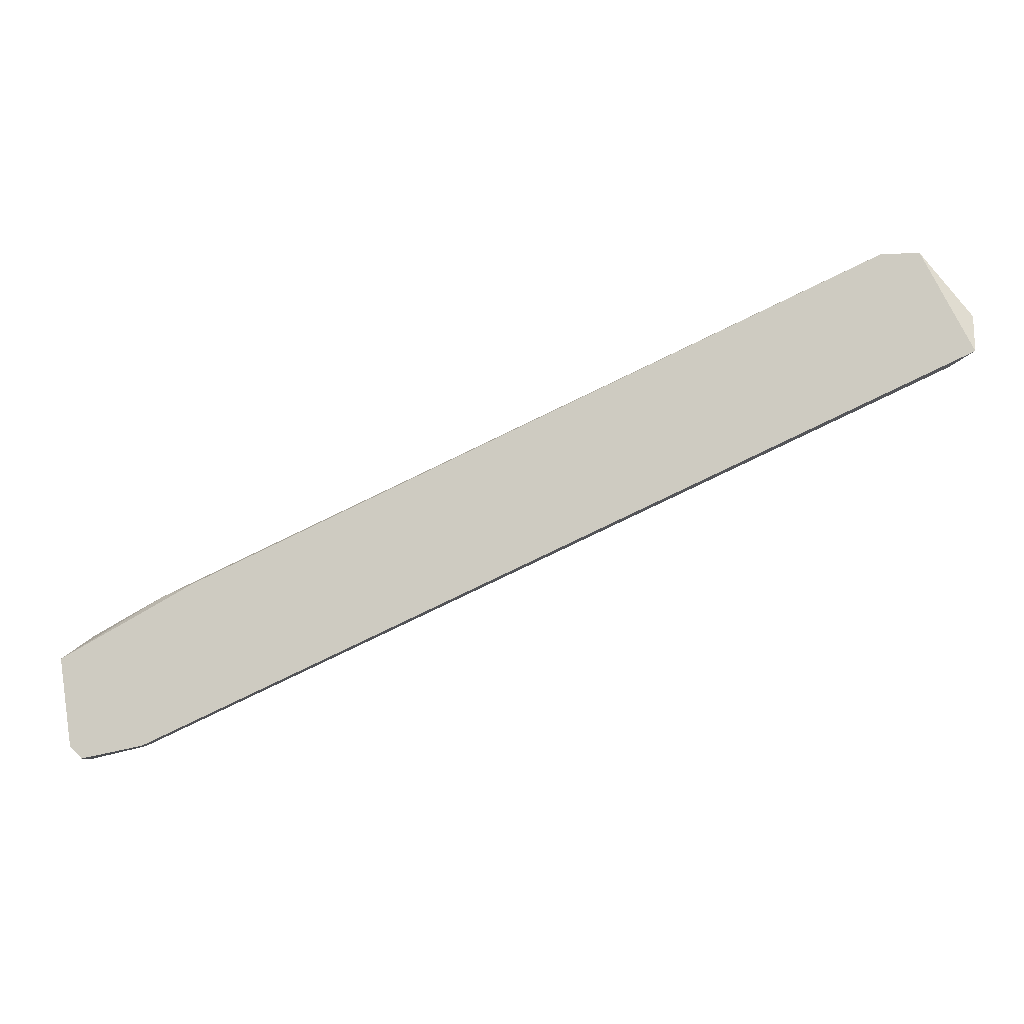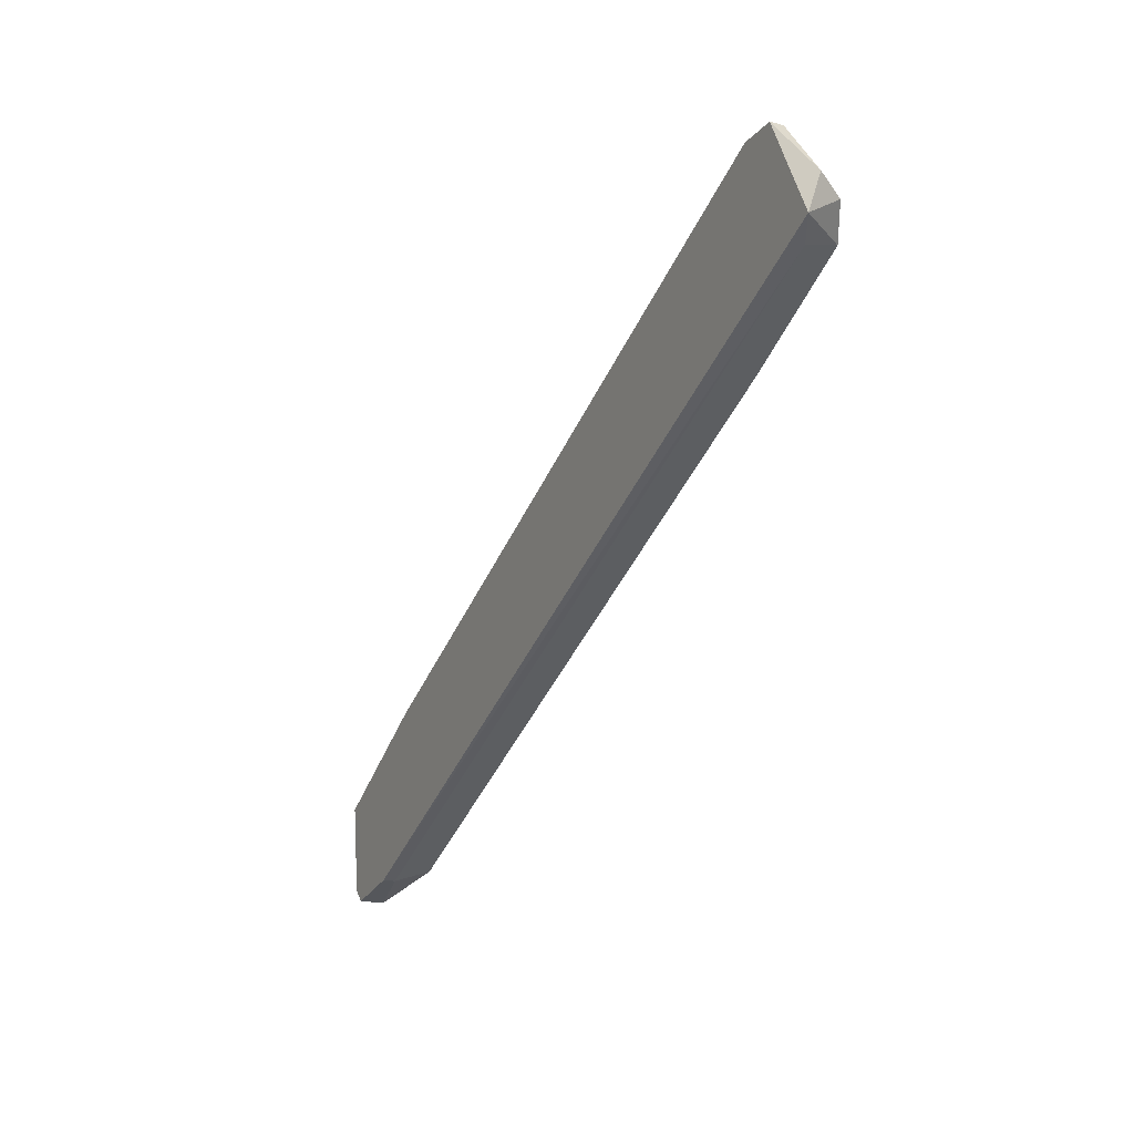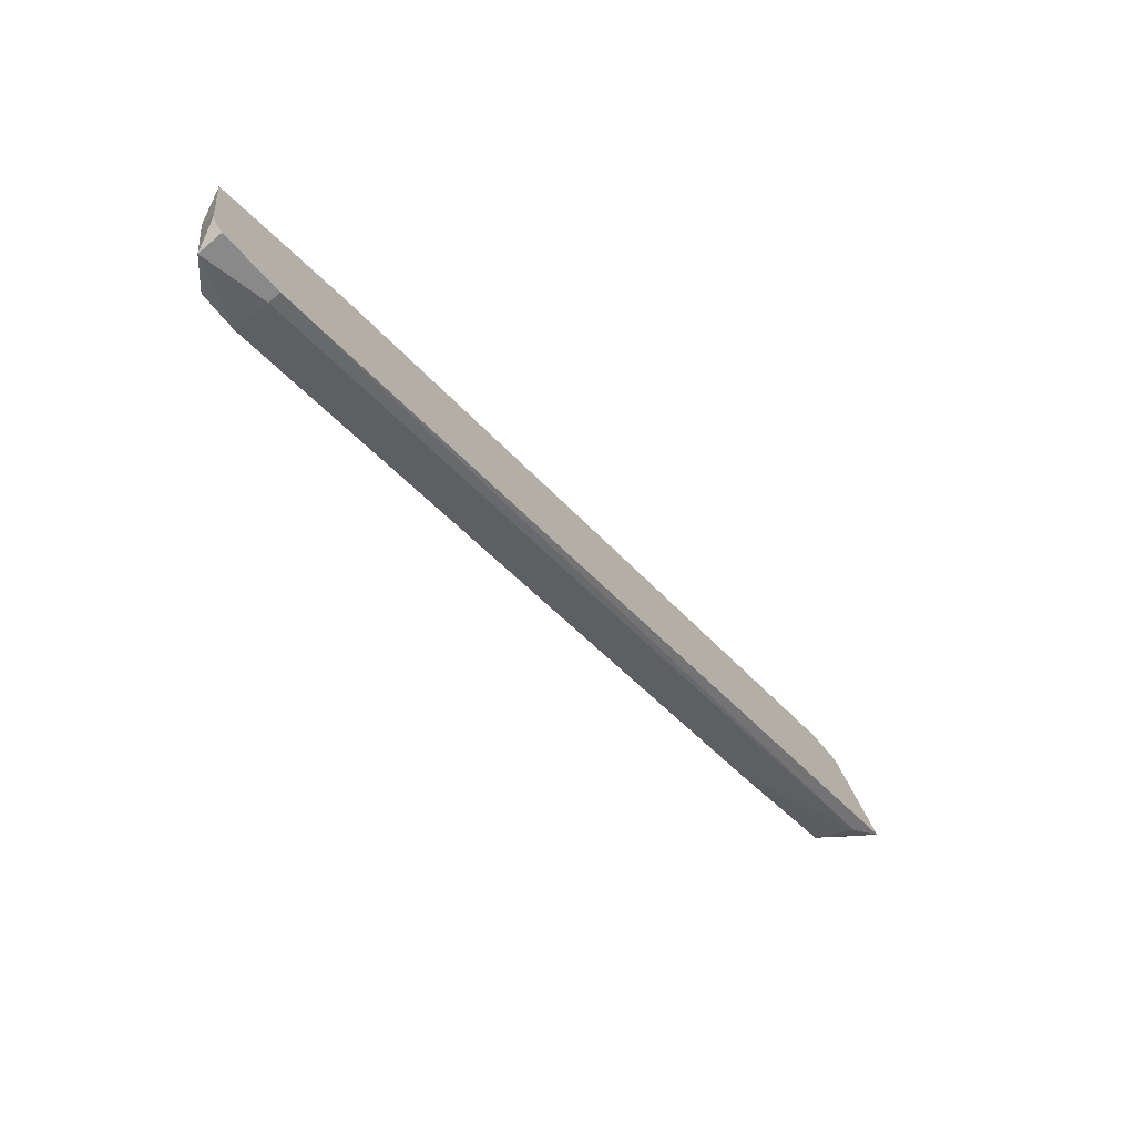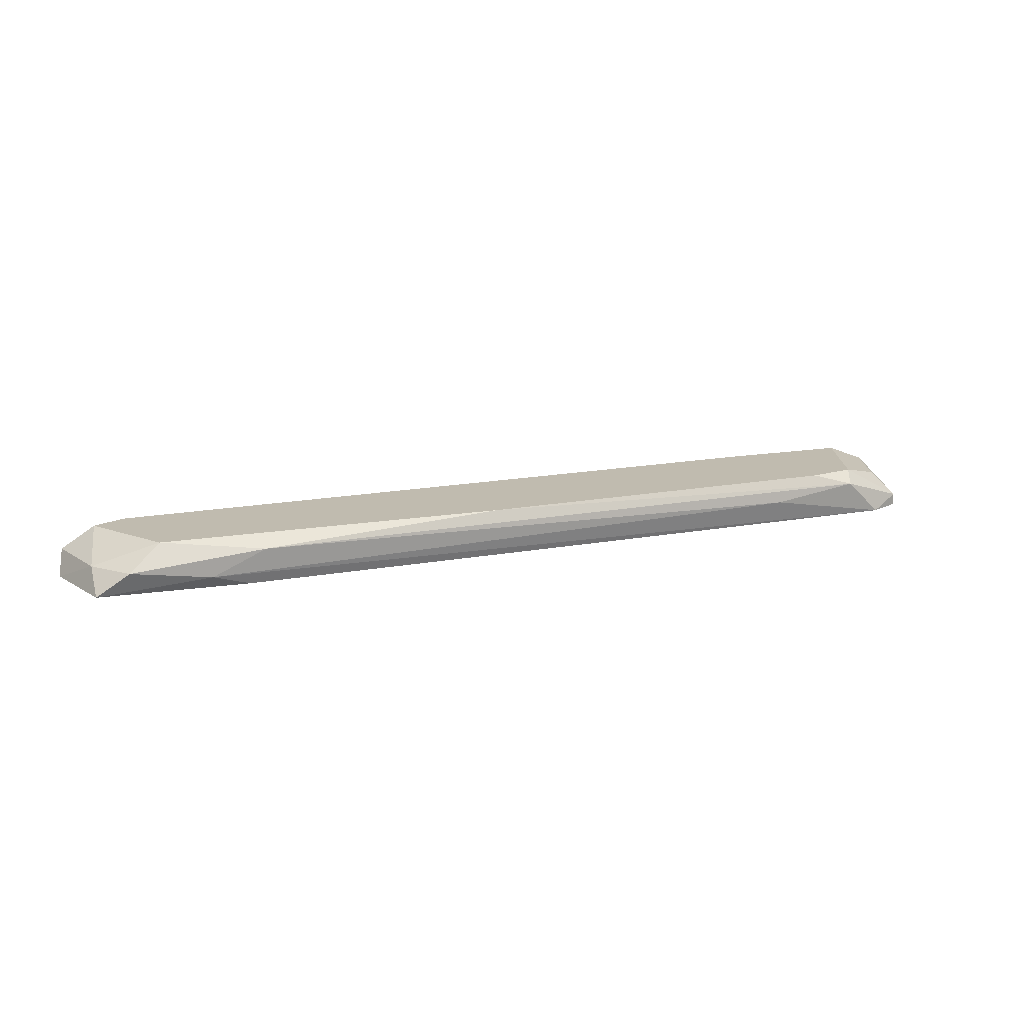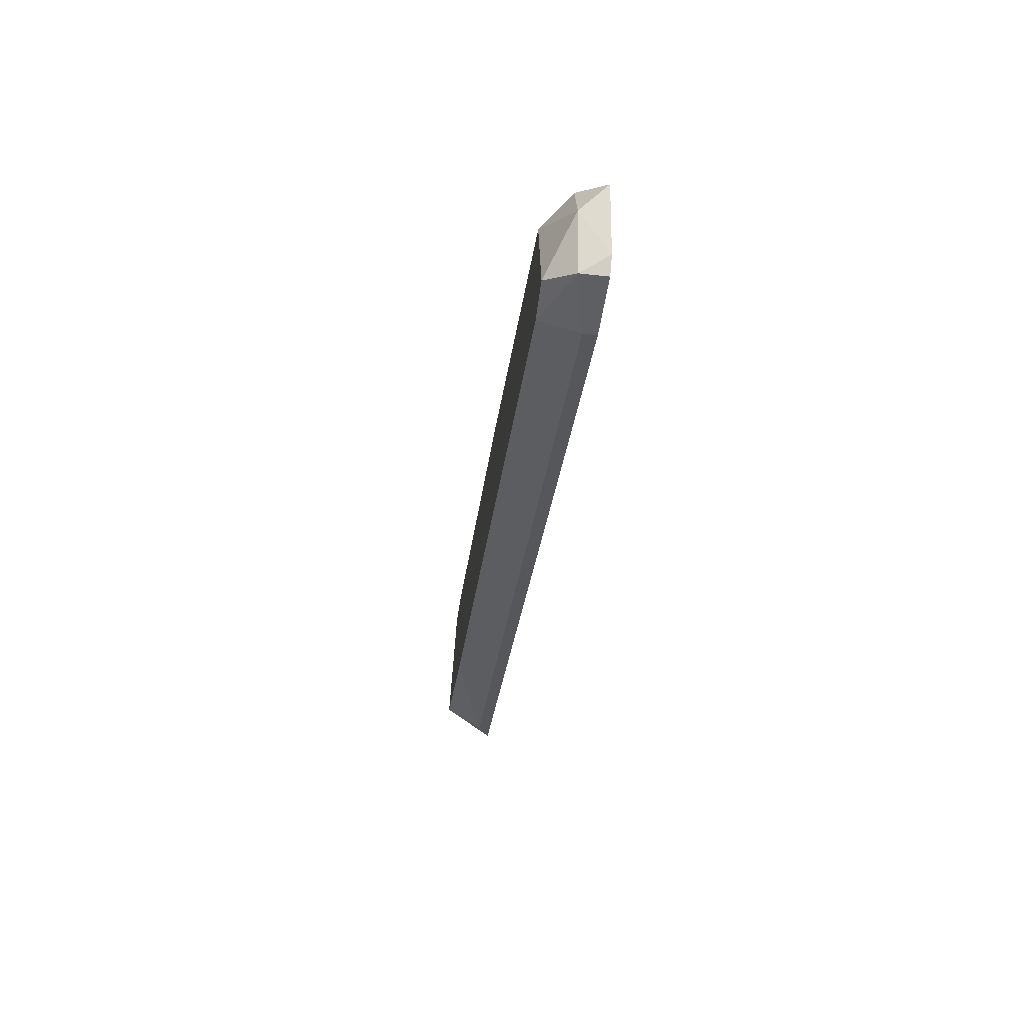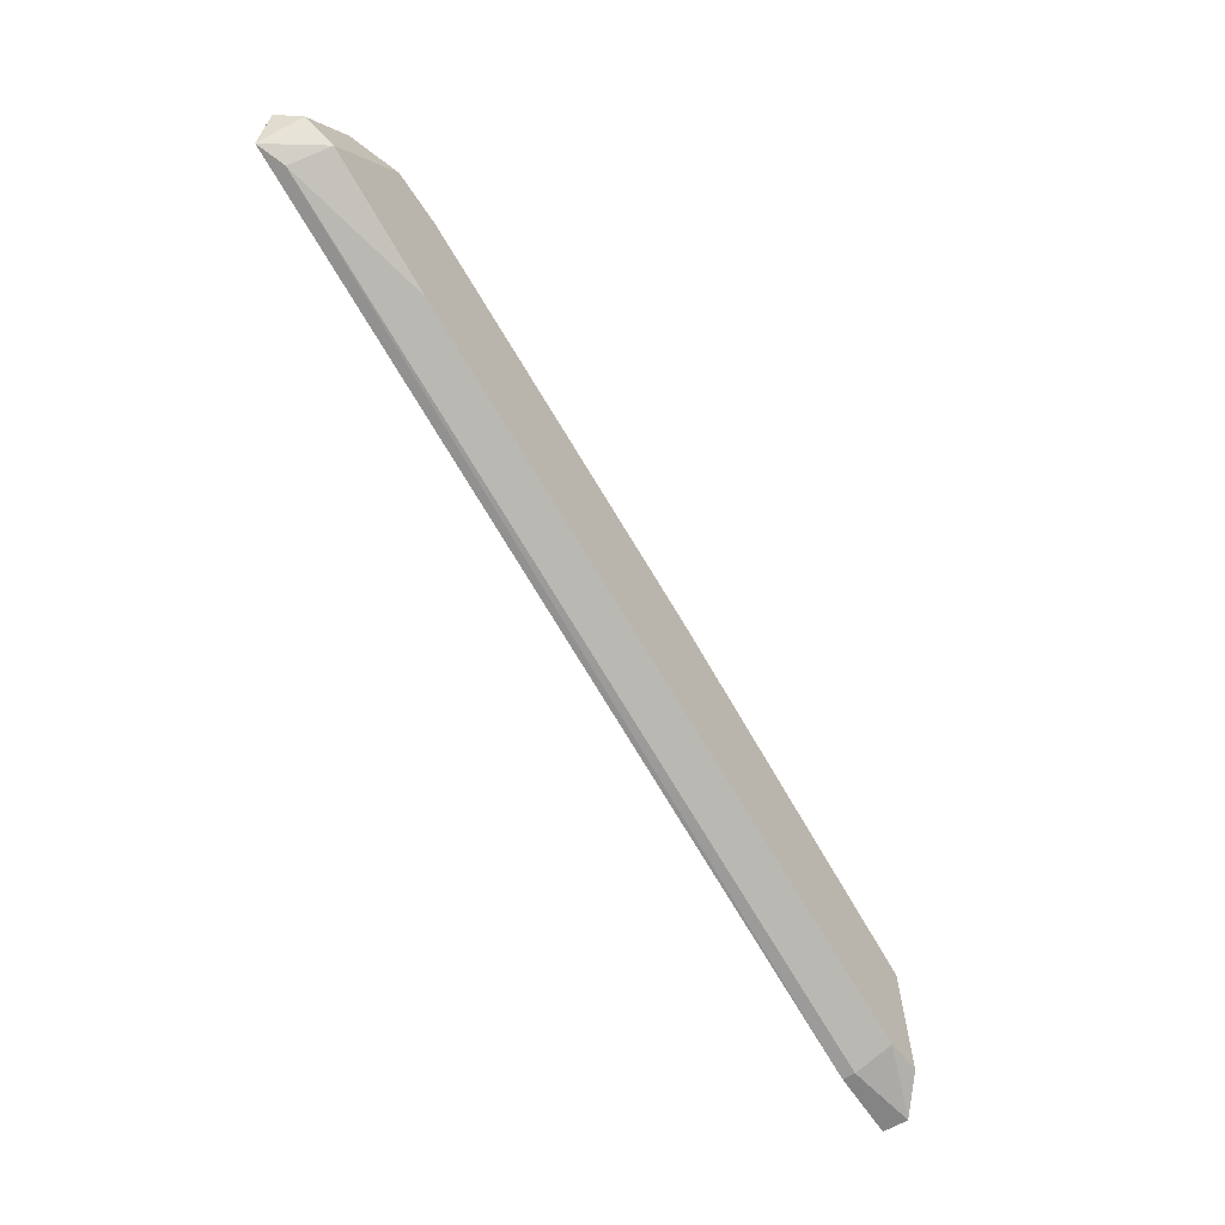
<metadata>
{"format":"obj","ext":"obj","renderer":"f3d","projection":"perspective","resolution":1024,"background":"white","views":[{"elev":-8.8,"azim":8.2,"up":"+Z"},{"elev":-17.4,"azim":63.8,"up":"+Z"},{"elev":-71.5,"azim":-49.9,"up":"+Z"},{"elev":16.0,"azim":-45.9,"up":"+Y"},{"elev":-51.6,"azim":-96.8,"up":"+Z"},{"elev":-53.2,"azim":125.3,"up":"+Z"}]}
</metadata>
<code>
v 0.02624 0.01603 0.03382
v 0.02903 0.01045 0.03661
v -0.06031 0.01045 -0.01784
v -0.06031 0.01324 -0.01784
v -0.06031 0.01324 -0.003871
v 0.03322 0.01185 0.03661
v 0.03322 0.01045 0.03661
v -0.05333 0.01045 -0.01644
v -0.05333 0.01185 -0.01644
v -0.05333 0.01603 -0.01505
v 0.03602 0.01185 0.02404
v -0.01981 0.01603 0.01427
v -0.04633 0.01464 0.003106
v 0.02485 0.01464 0.03521
v -0.0617 0.01045 -0.01644
v -0.0617 0.01324 -0.009462
v 0.03183 0.01464 0.03382
v 0.03462 0.01603 0.02544
v 0.03882 0.01185 0.02963
v 0.03882 0.01045 0.02544
v 0.02066 0.01603 0.03241
v 0.02066 0.01603 0.01847
v -0.04774 0.01045 0.00171
v 0.01508 0.01324 0.03102
v -0.0631 0.01045 -0.006669
v -0.05611 0.01603 -0.003871
v 0.03741 0.01464 0.02823
v -0.05193 0.01185 0.000313
v -0.05751 0.01603 -0.01505
f 19 27 6
f 15 3 23
f 29 26 18
f 18 26 21
f 26 5 13
f 29 18 10
f 18 20 11
f 15 23 25
f 23 3 8
f 20 23 8
f 3 9 8
f 9 11 8
f 11 20 8
f 10 18 22
f 9 10 22
f 11 9 22
f 18 11 22
f 23 20 7
f 2 23 7
f 20 19 7
f 2 14 24
f 14 13 24
f 26 29 16
f 5 26 16
f 15 25 16
f 25 5 16
f 23 2 28
f 13 5 28
f 25 23 28
f 5 25 28
f 2 24 28
f 24 13 28
f 3 15 4
f 9 3 4
f 29 10 4
f 10 9 4
f 15 16 4
f 16 29 4
f 21 26 12
f 26 13 12
f 14 21 12
f 13 14 12
f 18 21 1
f 21 14 1
f 20 18 27
f 19 20 27
f 1 17 27
f 18 1 27
f 14 2 6
f 2 7 6
f 7 19 6
f 17 1 6
f 1 14 6
f 27 17 6

</code>
